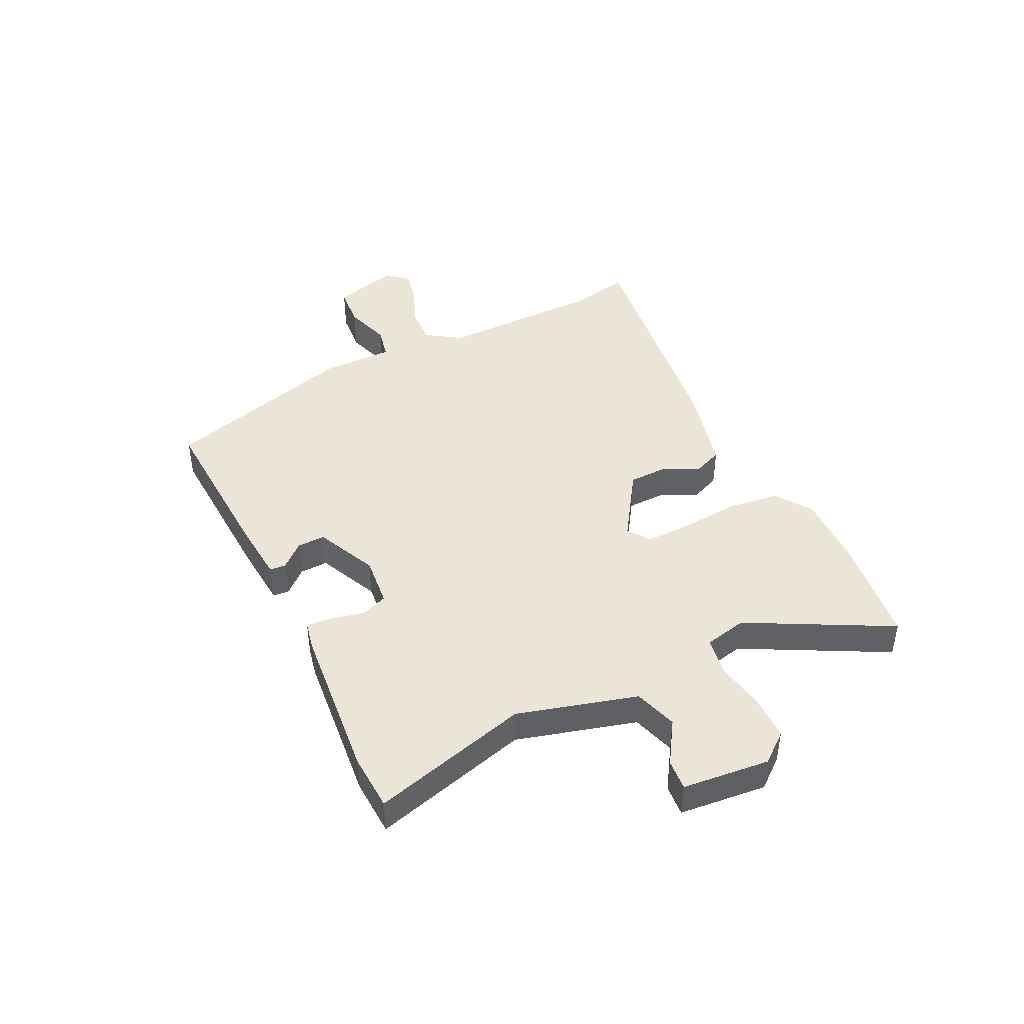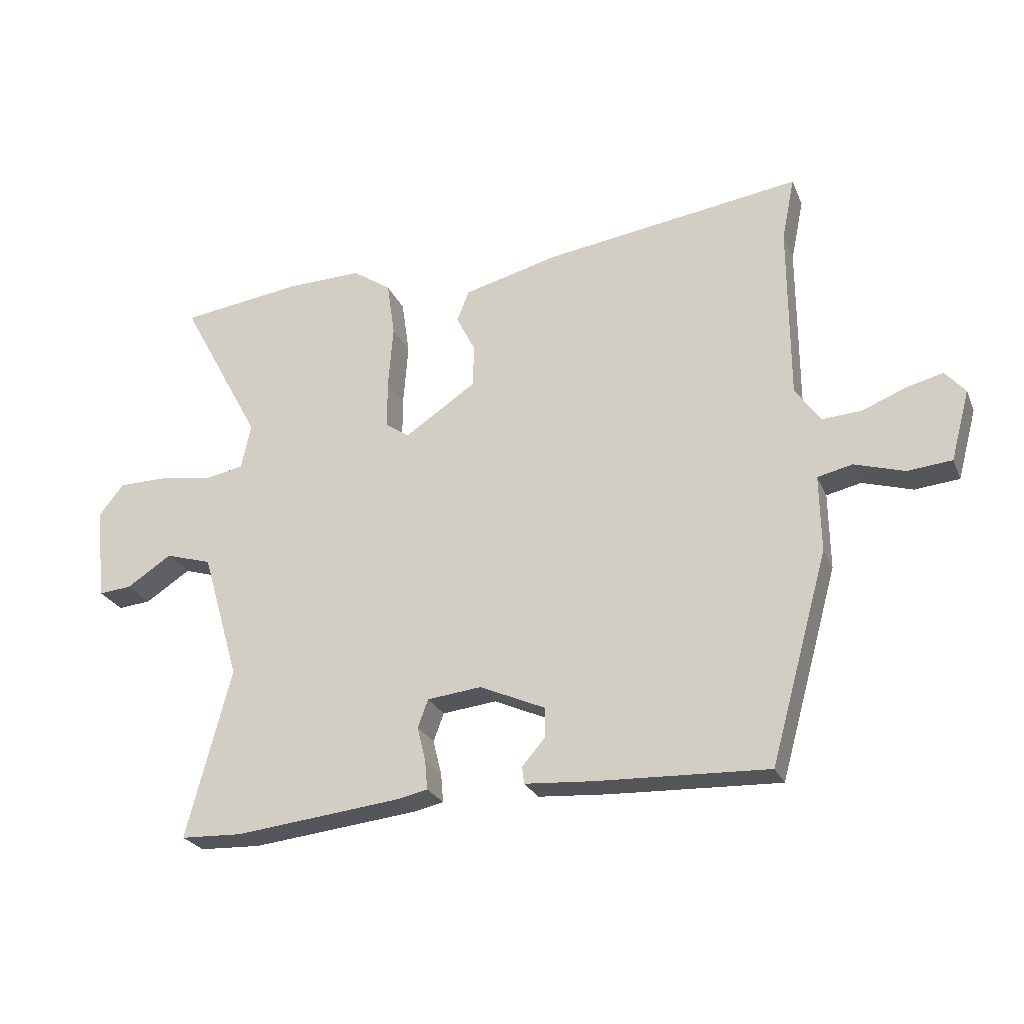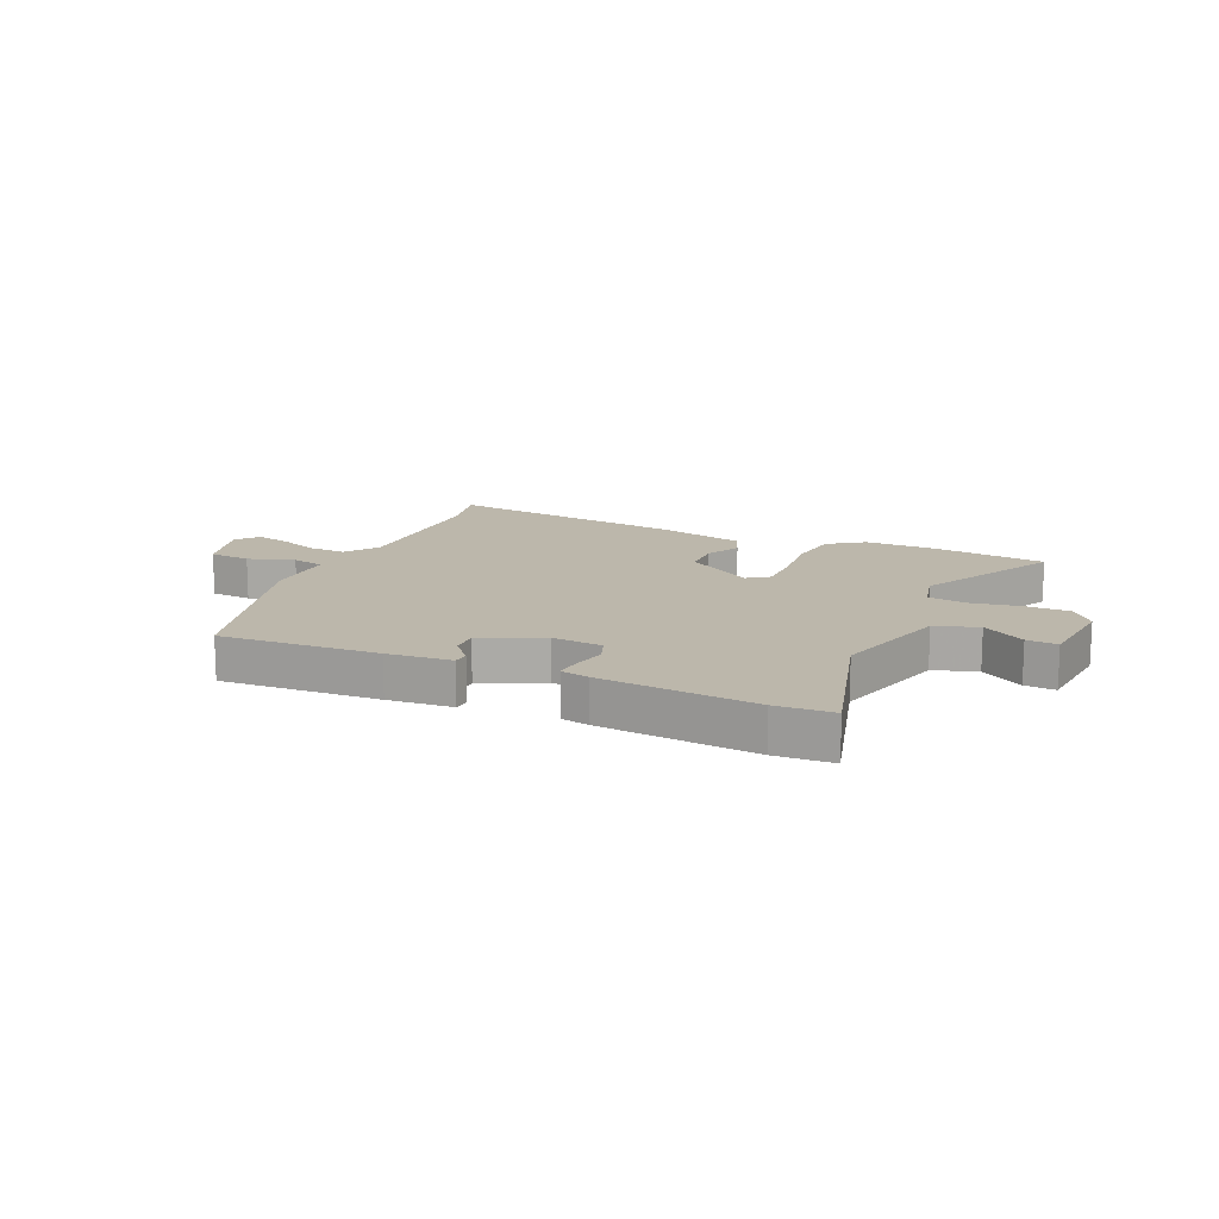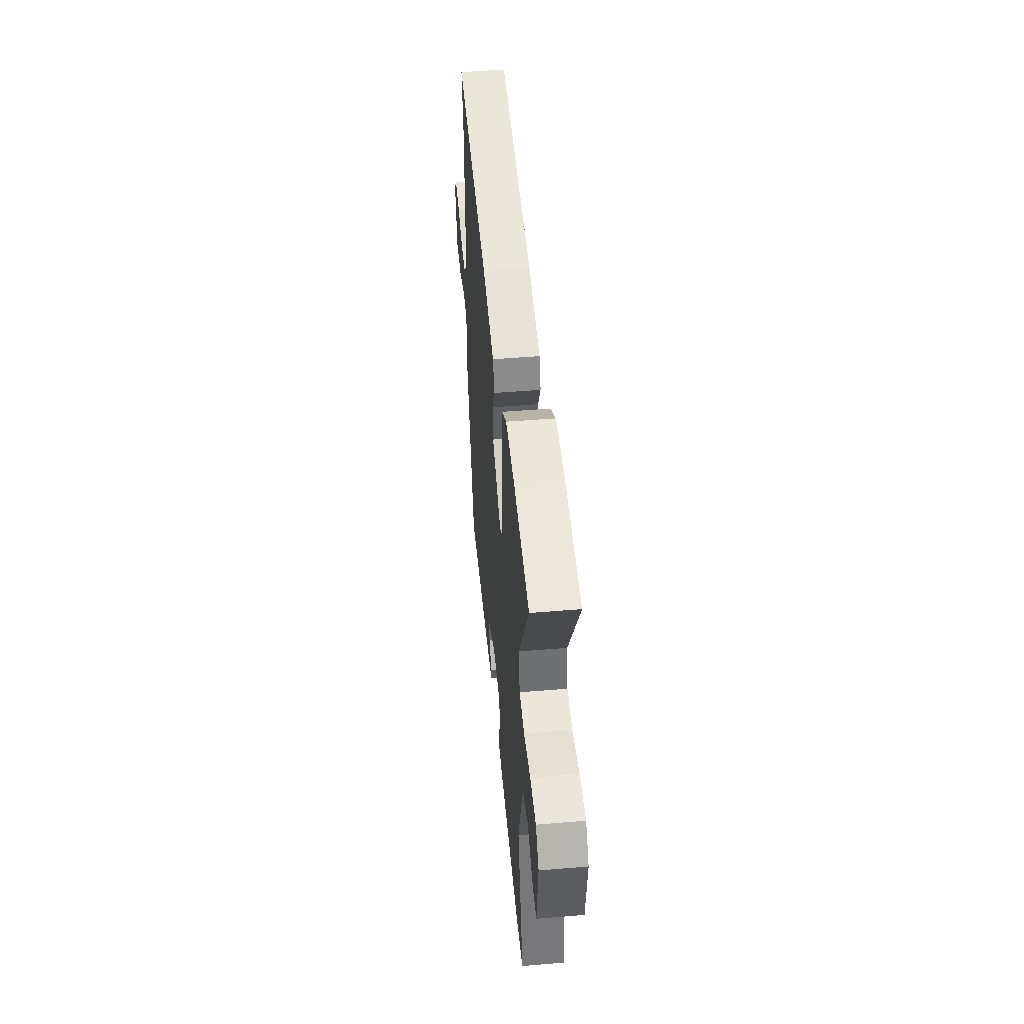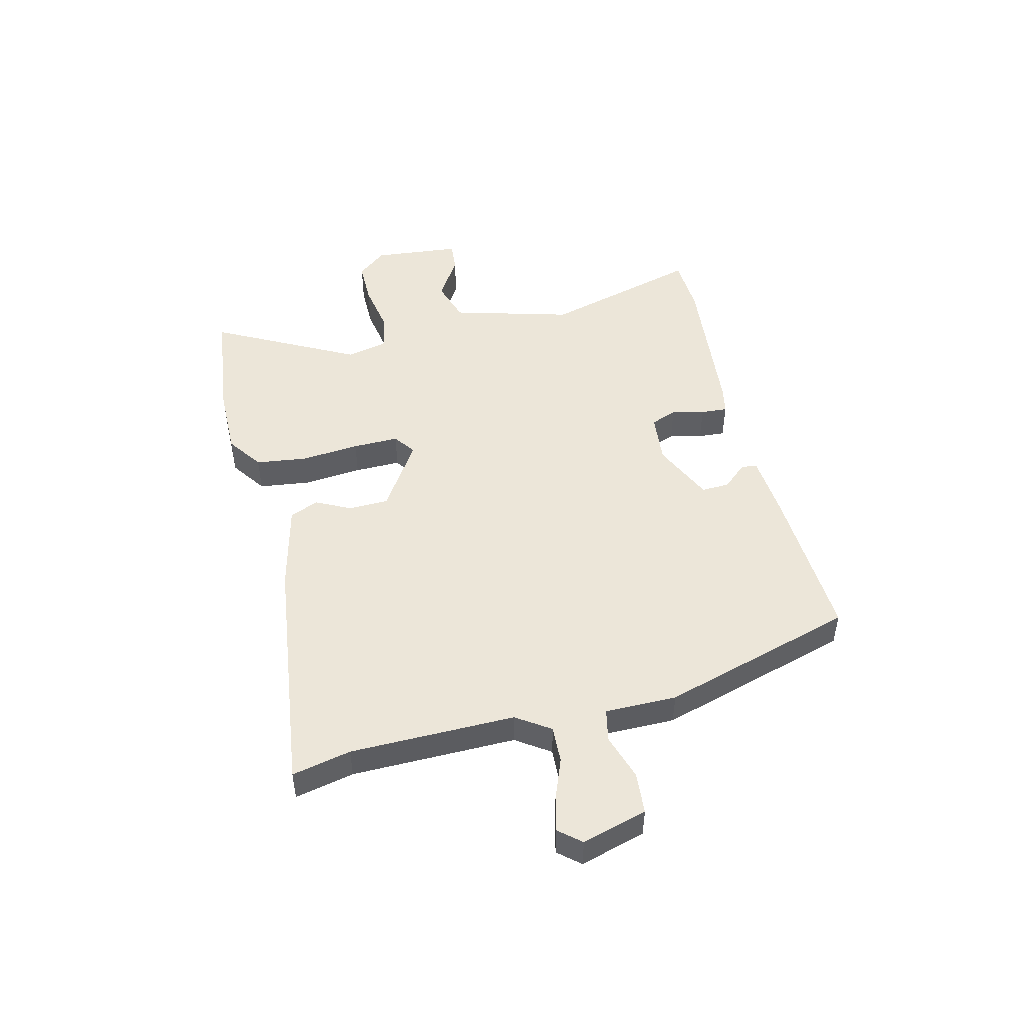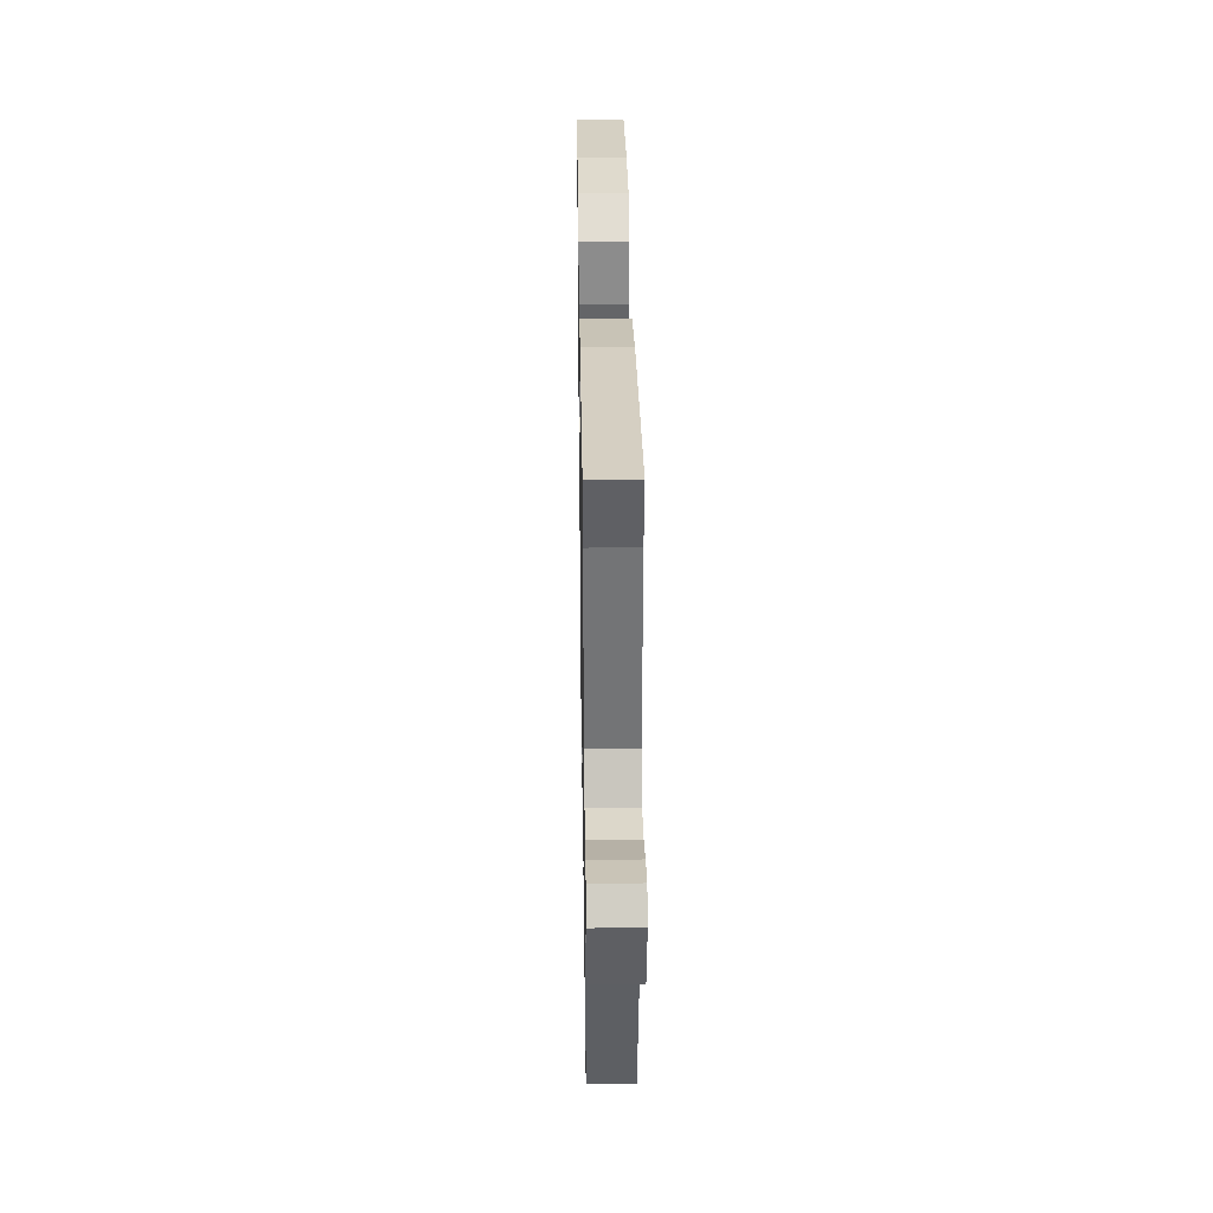
<metadata>
{"format":"obj","ext":"obj","renderer":"f3d","projection":"perspective","resolution":1024,"background":"white","views":[{"elev":44.0,"azim":-116.7,"up":"+Y"},{"elev":-25.1,"azim":19.3,"up":"+Z"},{"elev":14.3,"azim":-156.8,"up":"+Y"},{"elev":47.6,"azim":-95.4,"up":"+Z"},{"elev":48.7,"azim":75.5,"up":"+Y"},{"elev":34.1,"azim":89.1,"up":"+Z"}]}
</metadata>
<code>
v 0.422 0.07 -0.488
v 0.142 0.07 -0.477
v 0.028 0.07 -0.469
v 0.025 0.07 -0.441
v 0.062 0.07 -0.398
v 0.063 0.07 -0.349
v -0.045 0.07 -0.301
v -0.134 0.07 -0.311
v -0.151 0.07 -0.357
v -0.137 0.07 -0.414
v -0.133 0.07 -0.461
v -0.183 0.07 -0.472
v -0.456 0.07 -0.502
v -0.557 0.07 -0.498
v -0.484 0.07 -0.22
v -0.545 0.07 -0.011
v -0.621 0.07 0.012
v -0.695 0.07 -0.036
v -0.749 0.07 -0.041
v -0.766 0.07 0.112
v -0.725 0.07 0.164
v -0.646 0.07 0.165
v -0.559 0.07 0.151
v -0.493 0.07 0.163
v -0.477 0.07 0.238
v -0.611 0.07 0.485
v -0.412 0.07 0.512
v -0.287 0.07 0.515
v -0.224 0.07 0.472
v -0.211 0.07 0.382
v -0.219 0.07 0.279
v -0.219 0.07 0.198
v -0.18 0.07 0.171
v -0.062 0.07 0.25
v -0.061 0.07 0.32
v -0.092 0.07 0.381
v -0.072 0.07 0.432
v 0.082 0.07 0.472
v 0.507 0.07 0.533
v 0.486 0.07 0.429
v 0.487 0.07 0.139
v 0.528 0.07 0.08
v 0.593 0.07 0.084
v 0.665 0.07 0.113
v 0.725 0.07 0.128
v 0.758 0.07 0.09
v 0.727 0.07 -0.025
v 0.654 0.07 -0.032
v 0.572 0.07 -0.007
v 0.515 0.07 -0.02
v 0.517 0.07 -0.146
v 0.422 0 -0.488
v 0.142 0 -0.477
v 0.028 0 -0.469
v 0.025 0 -0.441
v 0.062 0 -0.398
v 0.063 0 -0.349
v -0.045 0 -0.301
v -0.134 0 -0.311
v -0.151 0 -0.357
v -0.137 0 -0.414
v -0.133 0 -0.461
v -0.183 0 -0.472
v -0.456 0 -0.502
v -0.557 0 -0.498
v -0.484 0 -0.22
v -0.545 0 -0.011
v -0.621 0 0.012
v -0.695 0 -0.036
v -0.749 0 -0.041
v -0.766 0 0.112
v -0.725 0 0.164
v -0.646 0 0.165
v -0.559 0 0.151
v -0.493 0 0.163
v -0.477 0 0.238
v -0.611 0 0.485
v -0.412 0 0.512
v -0.287 0 0.515
v -0.224 0 0.472
v -0.211 0 0.382
v -0.219 0 0.279
v -0.219 0 0.198
v -0.18 0 0.171
v -0.062 0 0.25
v -0.061 0 0.32
v -0.092 0 0.381
v -0.072 0 0.432
v 0.082 0 0.472
v 0.507 0 0.533
v 0.486 0 0.429
v 0.487 0 0.139
v 0.528 0 0.08
v 0.593 0 0.084
v 0.665 0 0.113
v 0.725 0 0.128
v 0.758 0 0.09
v 0.727 0 -0.025
v 0.654 0 -0.032
v 0.572 0 -0.007
v 0.515 0 -0.02
v 0.517 0 -0.146
f 3 4 5
f 2 3 5
f 1 2 5
f 51 1 5
f 50 51 5
f 47 48 49
f 46 47 49
f 45 46 49
f 44 45 49
f 43 44 49
f 42 43 49 50
f 50 5 6
f 42 50 6
f 41 42 6
f 38 39 40
f 37 38 40
f 36 37 40
f 35 36 40
f 41 6 7
f 40 41 7
f 35 40 7
f 34 35 7
f 29 30 31
f 28 29 31
f 27 28 31
f 26 27 31
f 25 26 31
f 24 25 31 32
f 23 24 32 33
f 21 22 23
f 20 21 23
f 19 20 23
f 18 19 23
f 17 18 23
f 16 17 23 33
f 13 14 15
f 12 13 15
f 11 12 15
f 10 11 15
f 9 10 15
f 15 16 33
f 9 15 33
f 8 9 33
f 7 8 33 34
f 56 55 54
f 56 54 53
f 56 53 52
f 56 52 102
f 56 102 101
f 100 99 98
f 100 98 97
f 100 97 96
f 100 96 95
f 100 95 94
f 101 100 94 93
f 57 56 101
f 57 101 93
f 57 93 92
f 91 90 89
f 91 89 88
f 91 88 87
f 91 87 86
f 58 57 92
f 58 92 91
f 58 91 86
f 58 86 85
f 82 81 80
f 82 80 79
f 82 79 78
f 82 78 77
f 82 77 76
f 83 82 76 75
f 84 83 75 74
f 74 73 72
f 74 72 71
f 74 71 70
f 74 70 69
f 74 69 68
f 84 74 68 67
f 66 65 64
f 66 64 63
f 66 63 62
f 66 62 61
f 66 61 60
f 84 67 66
f 84 66 60
f 84 60 59
f 85 84 59 58
f 1 52 53 2
f 2 53 54 3
f 3 54 55 4
f 4 55 56 5
f 5 56 57 6
f 6 57 58 7
f 7 58 59 8
f 8 59 60 9
f 9 60 61 10
f 10 61 62 11
f 11 62 63 12
f 12 63 64 13
f 13 64 65 14
f 14 65 66 15
f 15 66 67 16
f 16 67 68 17
f 17 68 69 18
f 18 69 70 19
f 19 70 71 20
f 20 71 72 21
f 21 72 73 22
f 22 73 74 23
f 23 74 75 24
f 24 75 76 25
f 25 76 77 26
f 26 77 78 27
f 27 78 79 28
f 28 79 80 29
f 29 80 81 30
f 30 81 82 31
f 31 82 83 32
f 32 83 84 33
f 33 84 85 34
f 34 85 86 35
f 35 86 87 36
f 36 87 88 37
f 37 88 89 38
f 38 89 90 39
f 39 90 91 40
f 40 91 92 41
f 41 92 93 42
f 42 93 94 43
f 43 94 95 44
f 44 95 96 45
f 45 96 97 46
f 46 97 98 47
f 47 98 99 48
f 48 99 100 49
f 49 100 101 50
f 50 101 102 51
f 51 102 52 1

</code>
